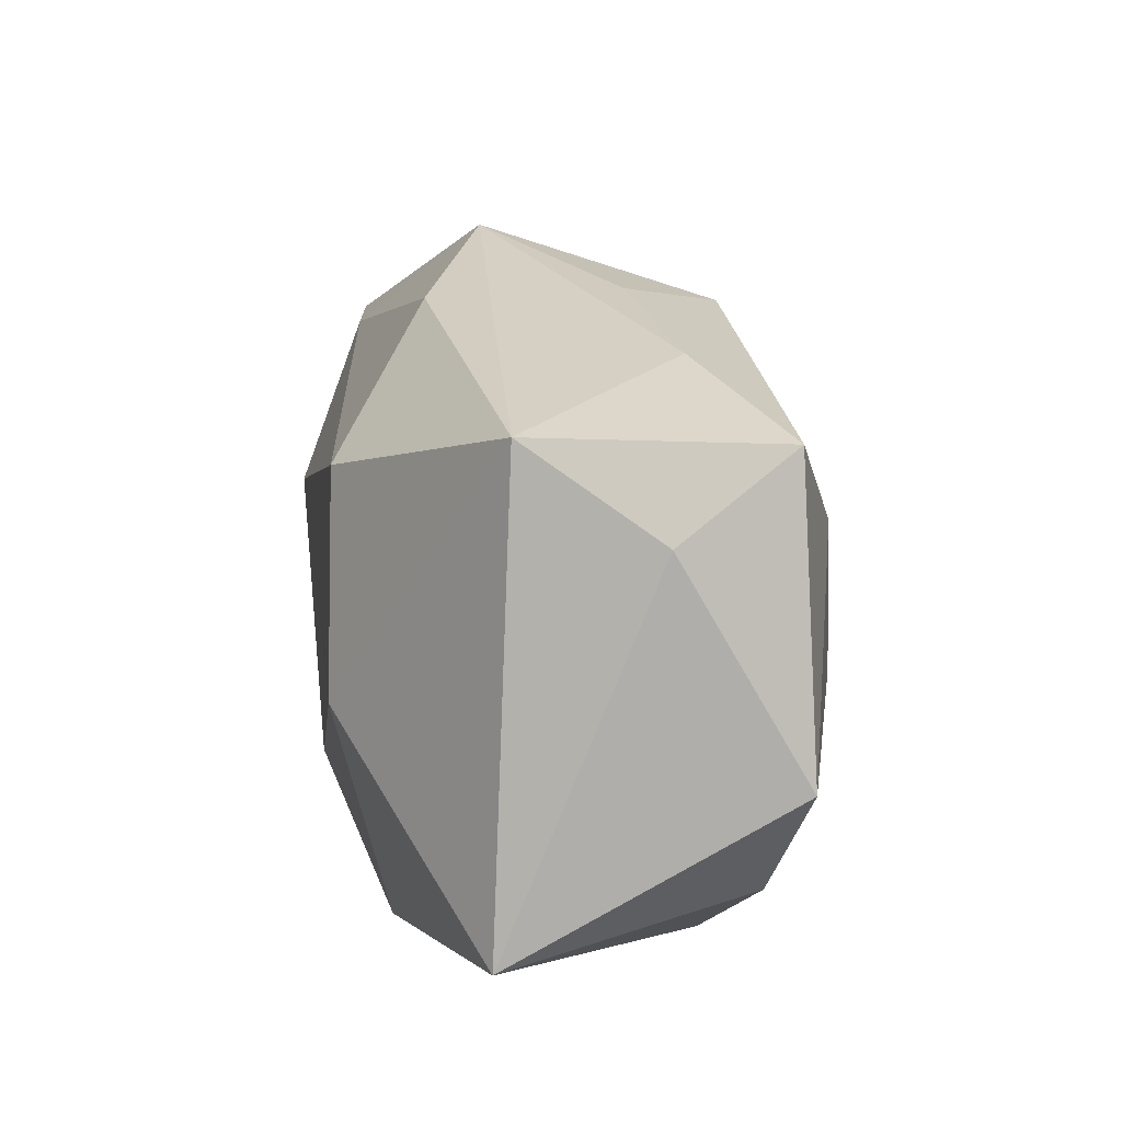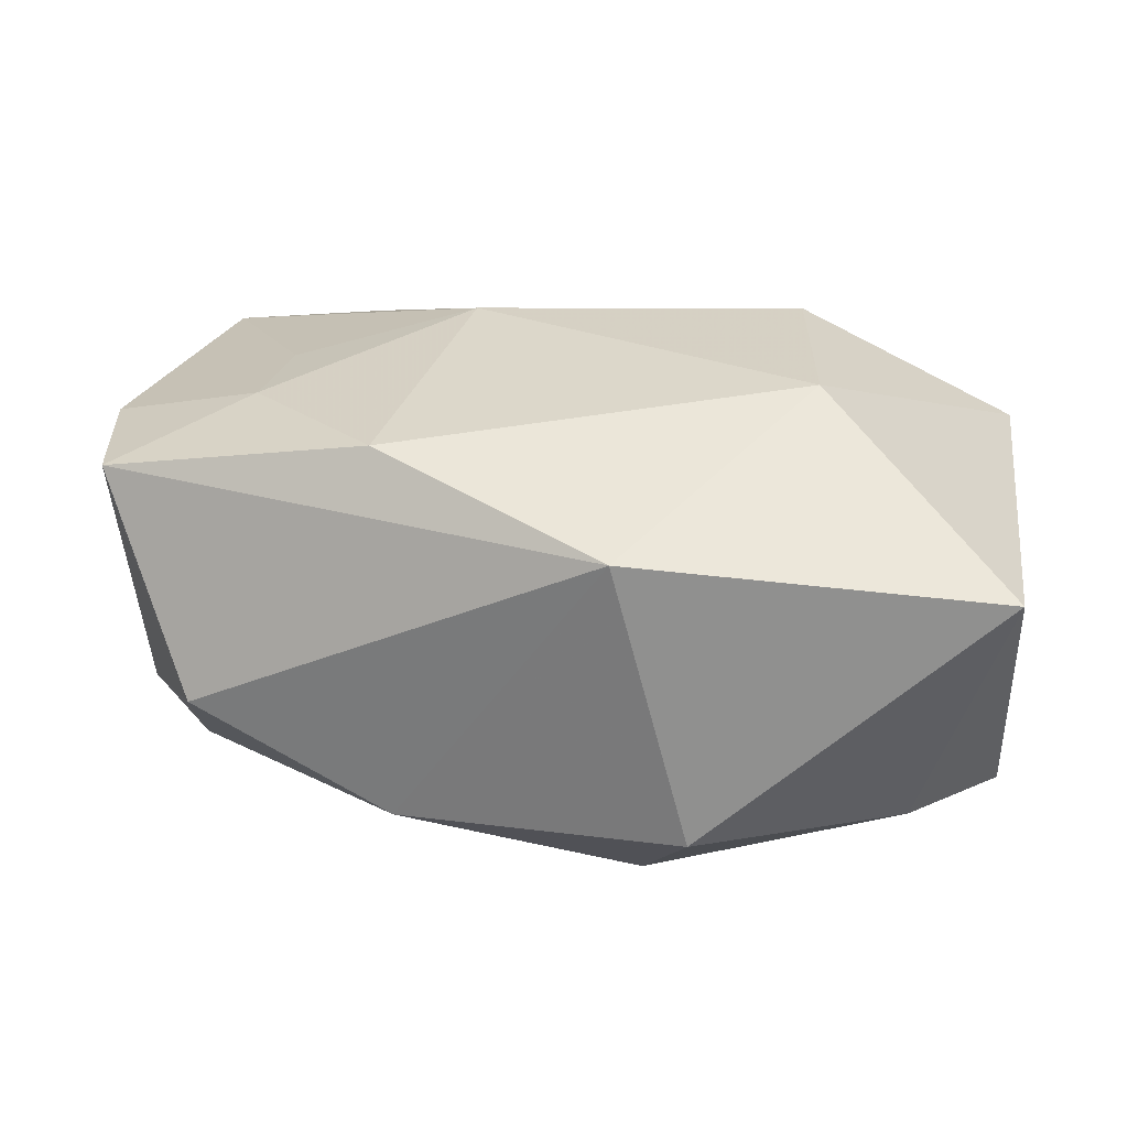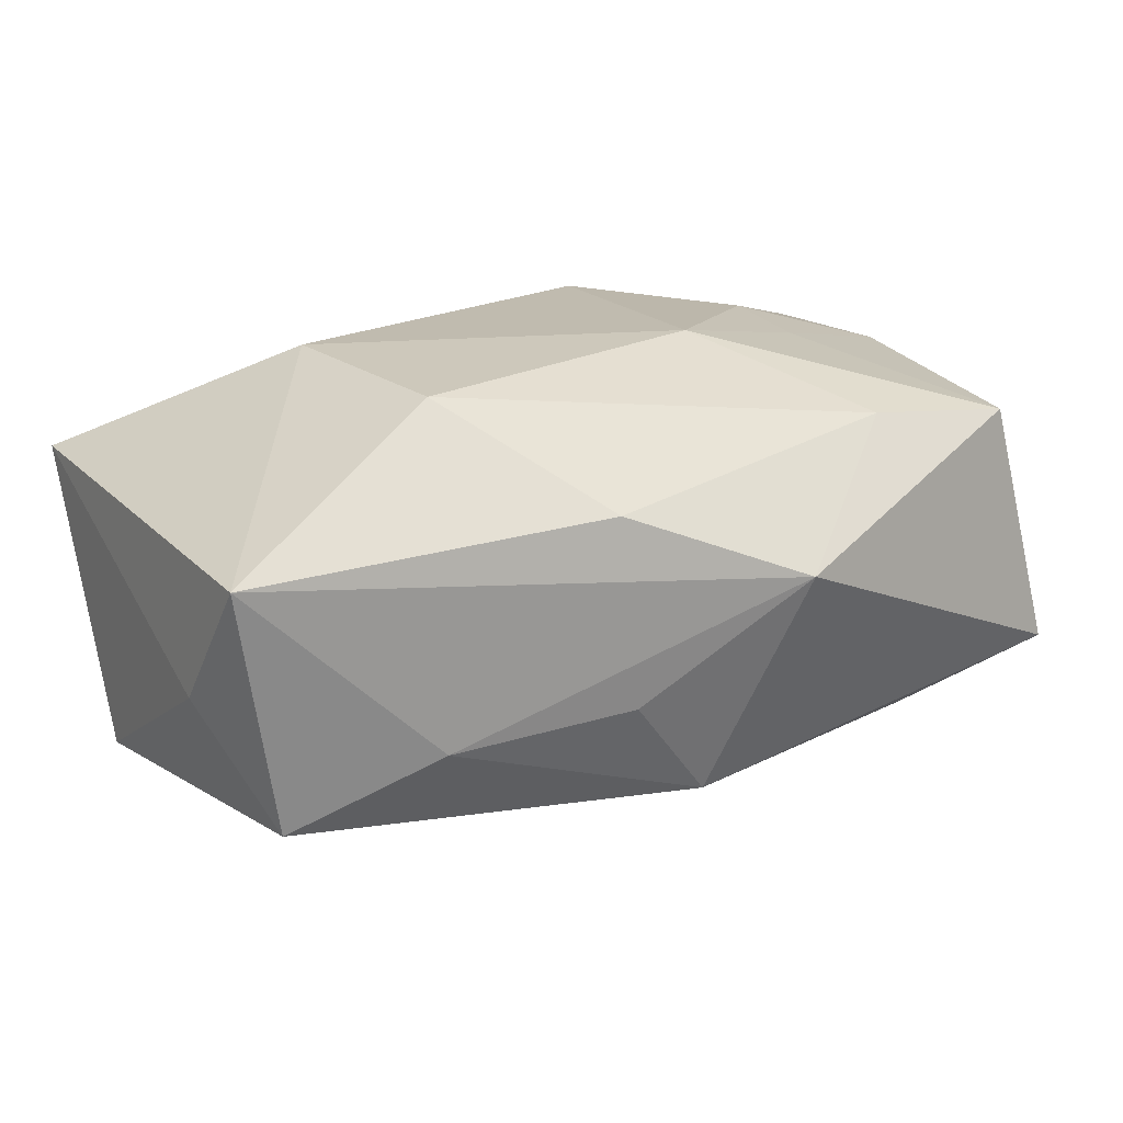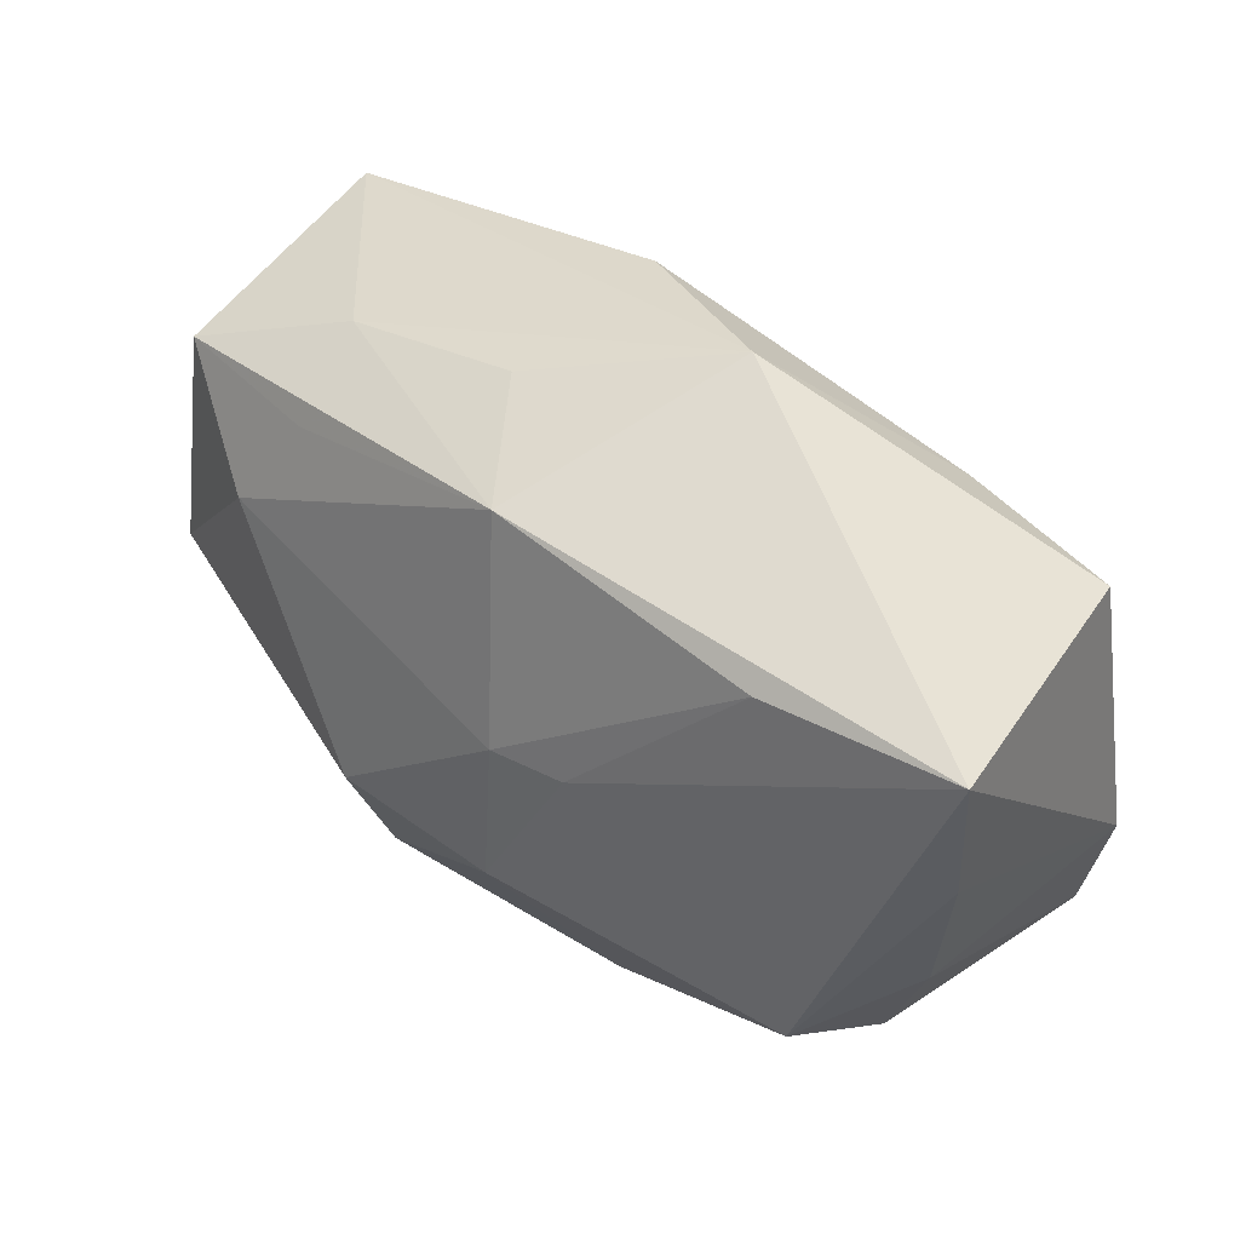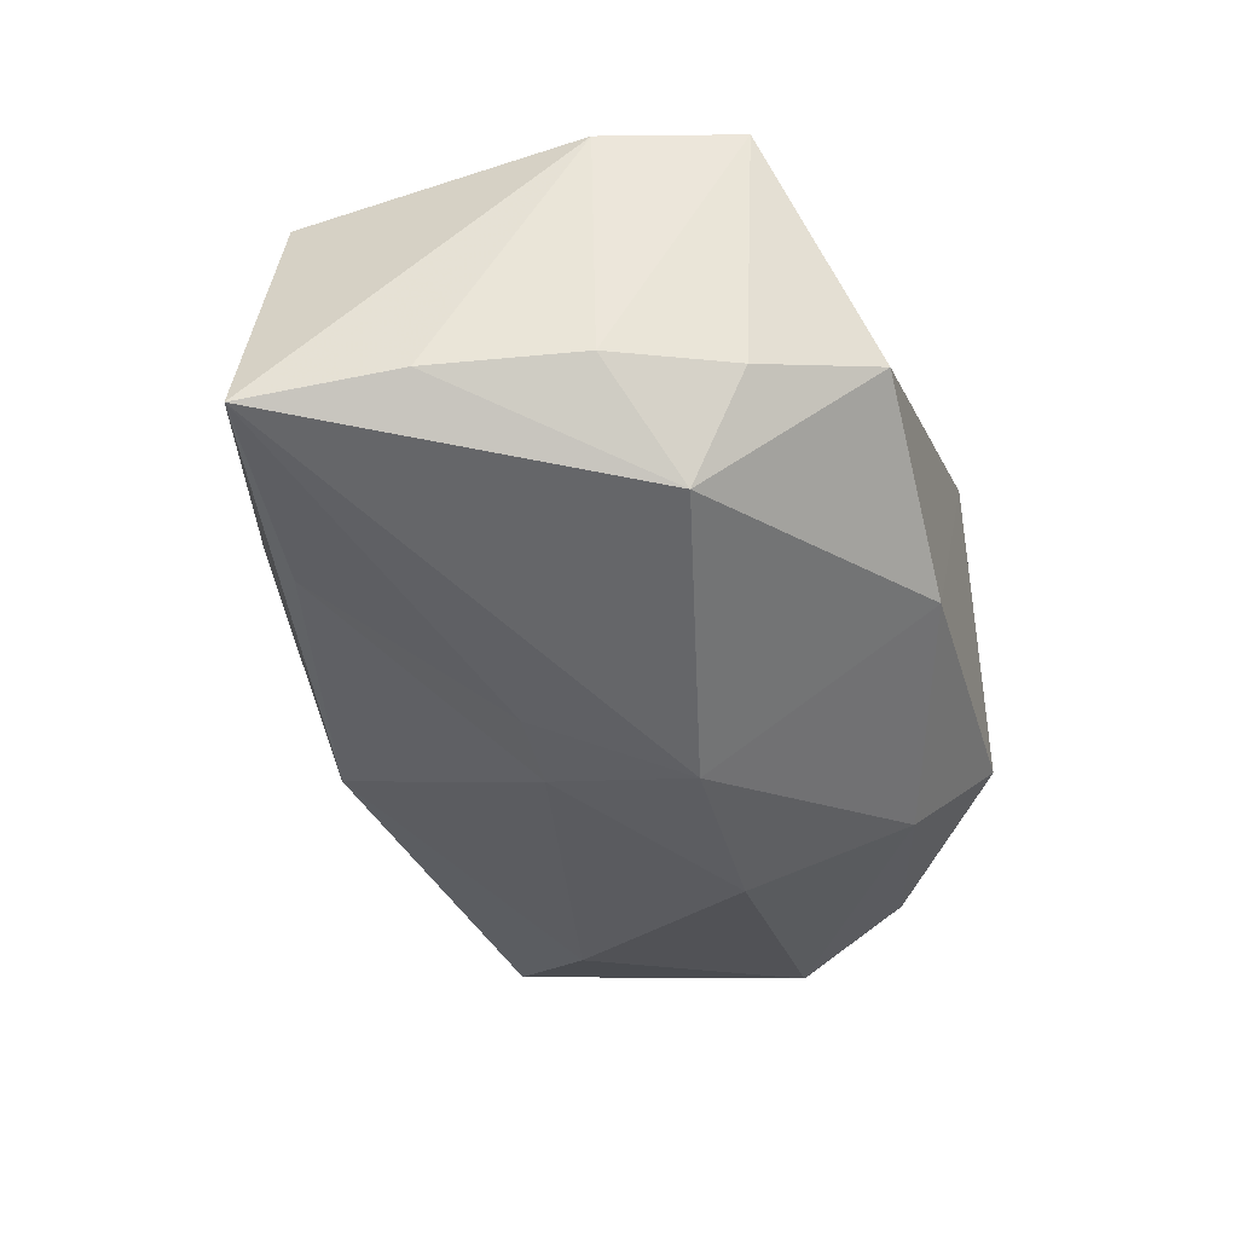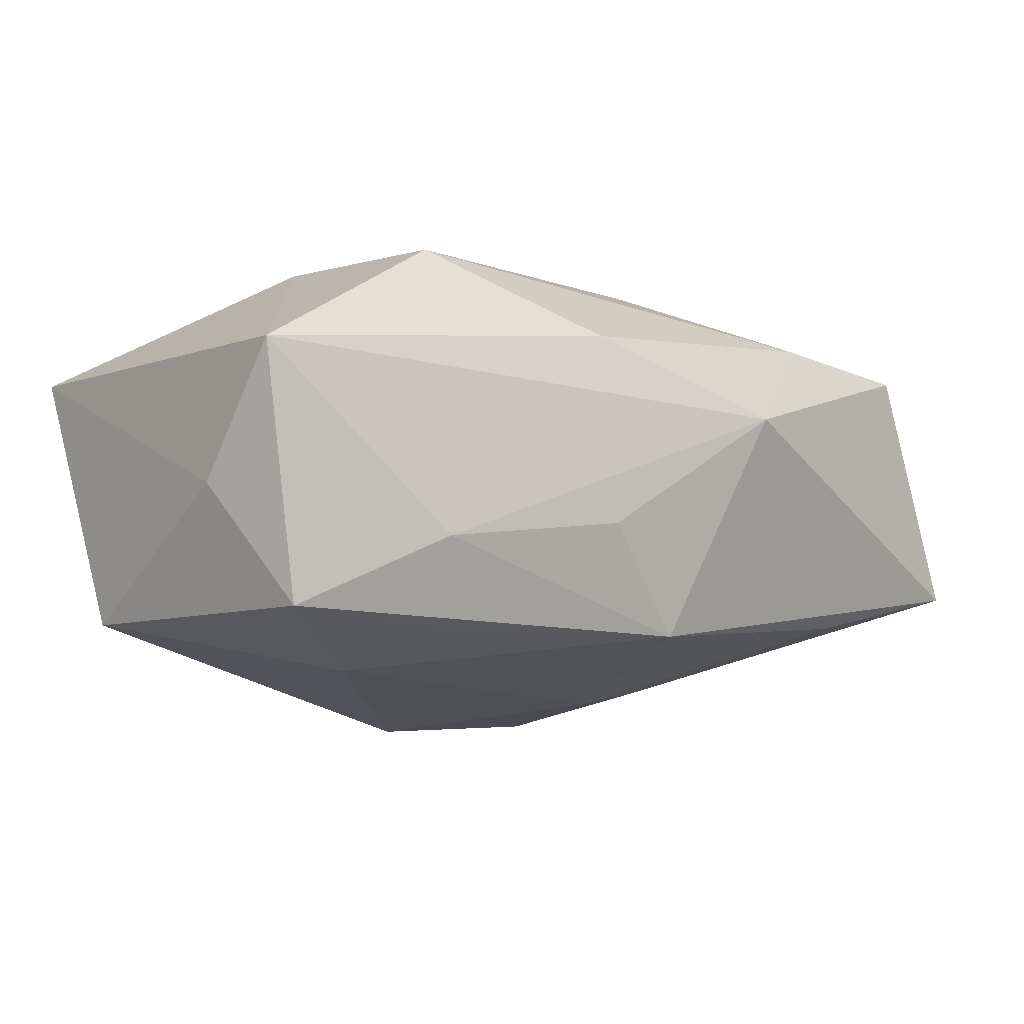
<metadata>
{"format":"obj","ext":"obj","renderer":"f3d","projection":"perspective","resolution":1024,"background":"white","views":[{"elev":12.6,"azim":81.0,"up":"+Y"},{"elev":28.5,"azim":9.3,"up":"+Z"},{"elev":19.2,"azim":149.9,"up":"+Z"},{"elev":47.1,"azim":-135.5,"up":"+Y"},{"elev":-37.8,"azim":-78.7,"up":"+Z"},{"elev":-7.6,"azim":142.6,"up":"+Z"}]}
</metadata>
<code>
v -0.01327 0.01115 -0.00705
v 0.01143 -0.00224 0.01084
v -0.0114 0.01083 0.007599
v -0.007111 -0.009934 0.01008
v -0.005202 0.004112 0.01084
v 0.004358 -0.003749 -0.01241
v 0.01045 0.009641 -0.008158
v 0.01291 0.005144 -0.009889
v -0.004346 0.01609 0.00246
v 0.01158 0.01202 -0.004012
v -0.01841 -0.007733 -0.003651
v -0.003821 -0.00323 -0.01199
v -0.00333 0.003246 -0.01098
v 0.01816 0.009259 -0.007374
v -0.02103 -0.002244 0.007266
v 0.007412 -0.01459 -0.005741
v -0.0204 -0.002365 -0.003832
v 0.02035 0.01022 0.004376
v -0.02136 0.004422 -0.004276
v -0.01376 -0.004025 0.009435
v -0.01975 -0.008405 0.007423
v 0.003862 -0.01452 0.0077
v 0.009983 0.007496 0.01046
v -0.0009227 0.01275 -0.008108
v -0.005851 -0.01353 -0.006248
v -0.02171 0.01144 -0.005117
v 0.005052 -0.01108 -0.009543
v -0.006716 0.003502 -0.01027
v -0.01515 -0.01283 -0.001744
v 0.01674 -0.009448 -0.006466
v 0.00324 0.01383 -0.002993
v 0.004073 0.01364 0.005912
v -0.01703 -0.00523 -0.00825
v -0.01889 0.01072 0.006724
v -0.01337 0.001112 0.00911
v 0.02074 0.005822 -0.001692
v 0.02074 -0.01082 0.005259
v 0.02074 -0.004214 -0.00753
f 2 22 37
f 37 18 2
f 4 22 2
f 22 25 16
f 16 37 22
f 38 14 36
f 36 14 18
f 36 37 38
f 18 37 36
f 29 25 22
f 2 18 23
f 19 15 26
f 19 17 15
f 38 37 30
f 37 16 30
f 18 14 10
f 10 9 18
f 8 14 38
f 38 6 8
f 27 16 25
f 27 30 16
f 27 6 38
f 38 30 27
f 33 19 26
f 17 19 33
f 25 29 33
f 21 20 15
f 4 20 21
f 15 17 21
f 22 4 21
f 21 29 22
f 5 4 2
f 2 23 5
f 5 20 4
f 18 9 32
f 32 23 18
f 9 10 31
f 26 9 24
f 9 31 24
f 24 10 14
f 24 31 10
f 11 21 17
f 29 21 11
f 17 33 11
f 11 33 29
f 15 20 35
f 20 5 35
f 3 5 23
f 23 32 3
f 3 32 9
f 13 8 6
f 13 24 8
f 14 8 7
f 7 24 14
f 8 24 7
f 5 3 34
f 34 35 5
f 15 35 34
f 34 3 9
f 26 15 34
f 34 9 26
f 12 33 26
f 26 28 12
f 28 13 12
f 12 13 6
f 6 27 12
f 12 27 25
f 25 33 12
f 1 28 26
f 1 13 28
f 26 24 1
f 24 13 1

</code>
